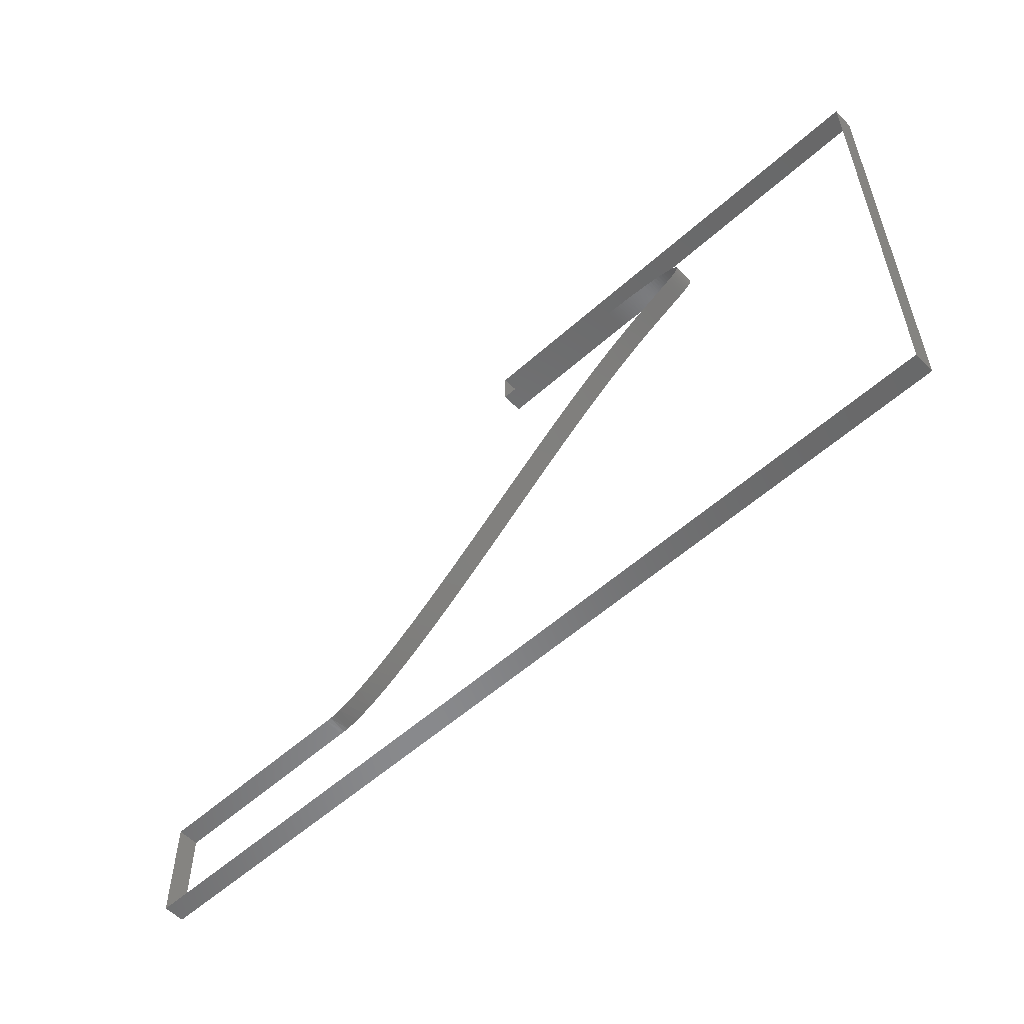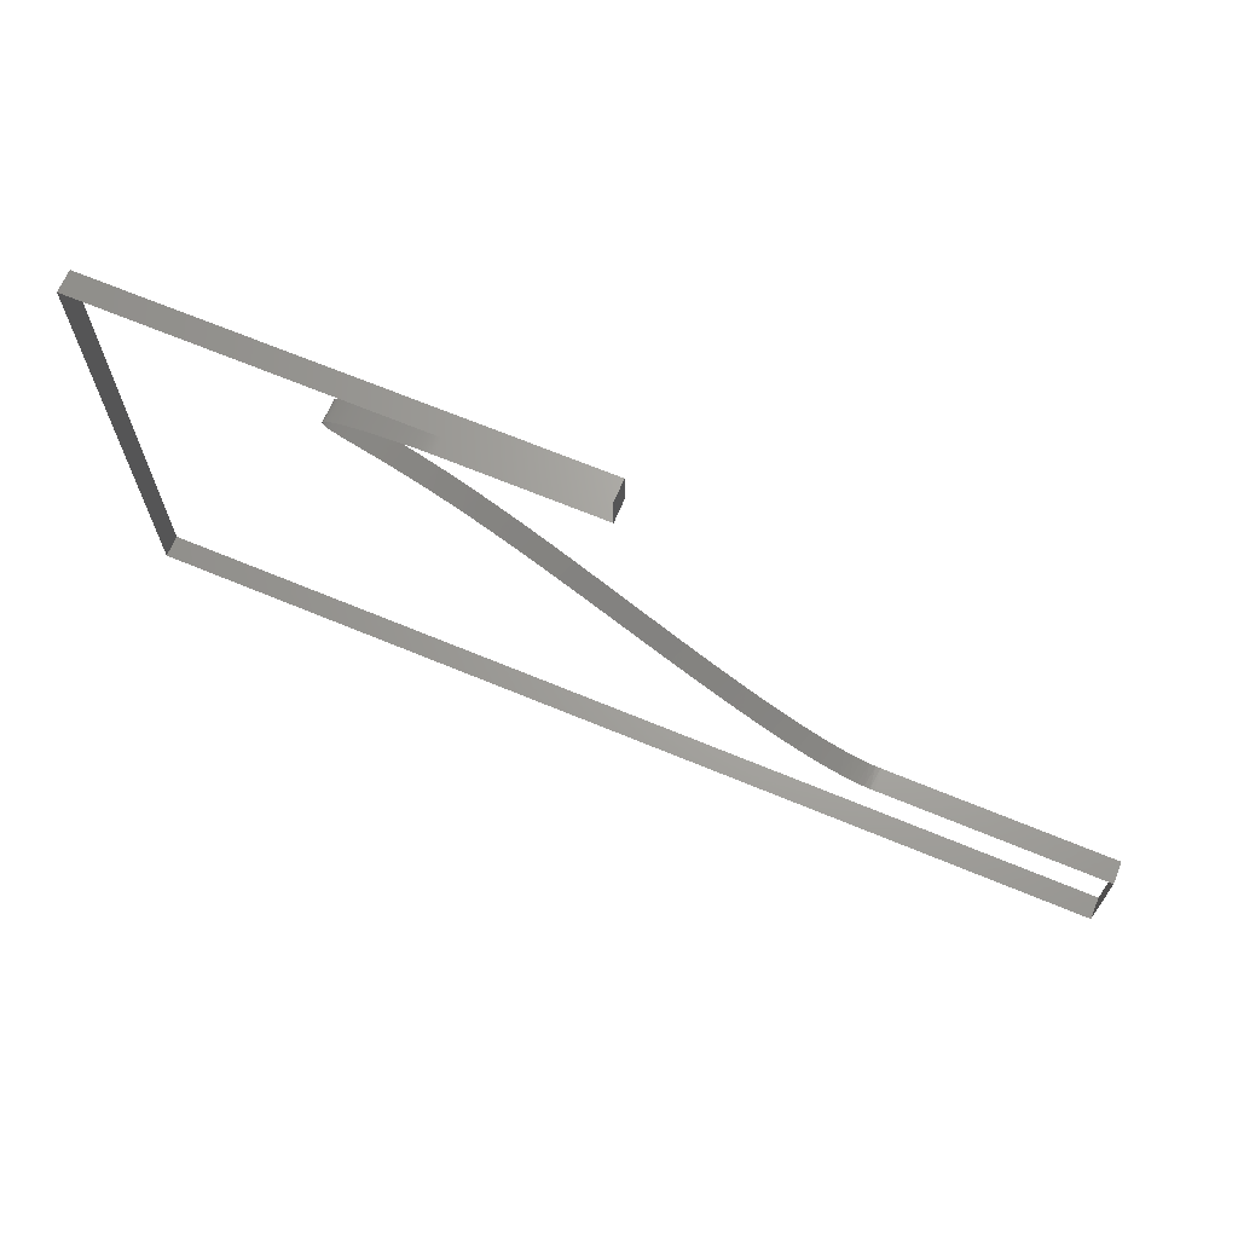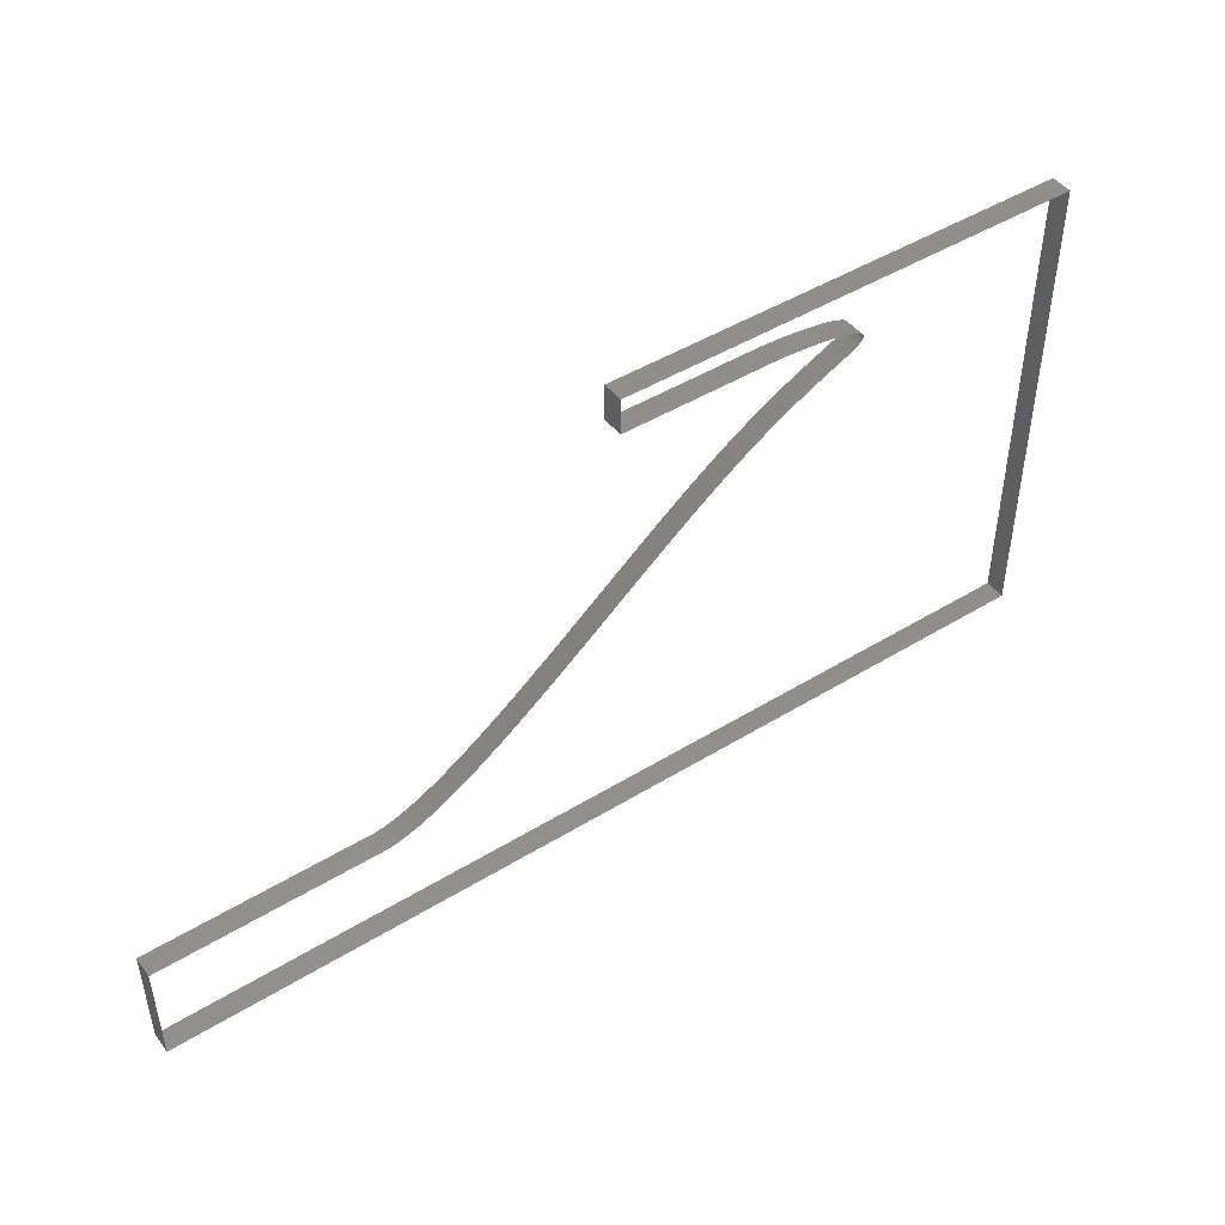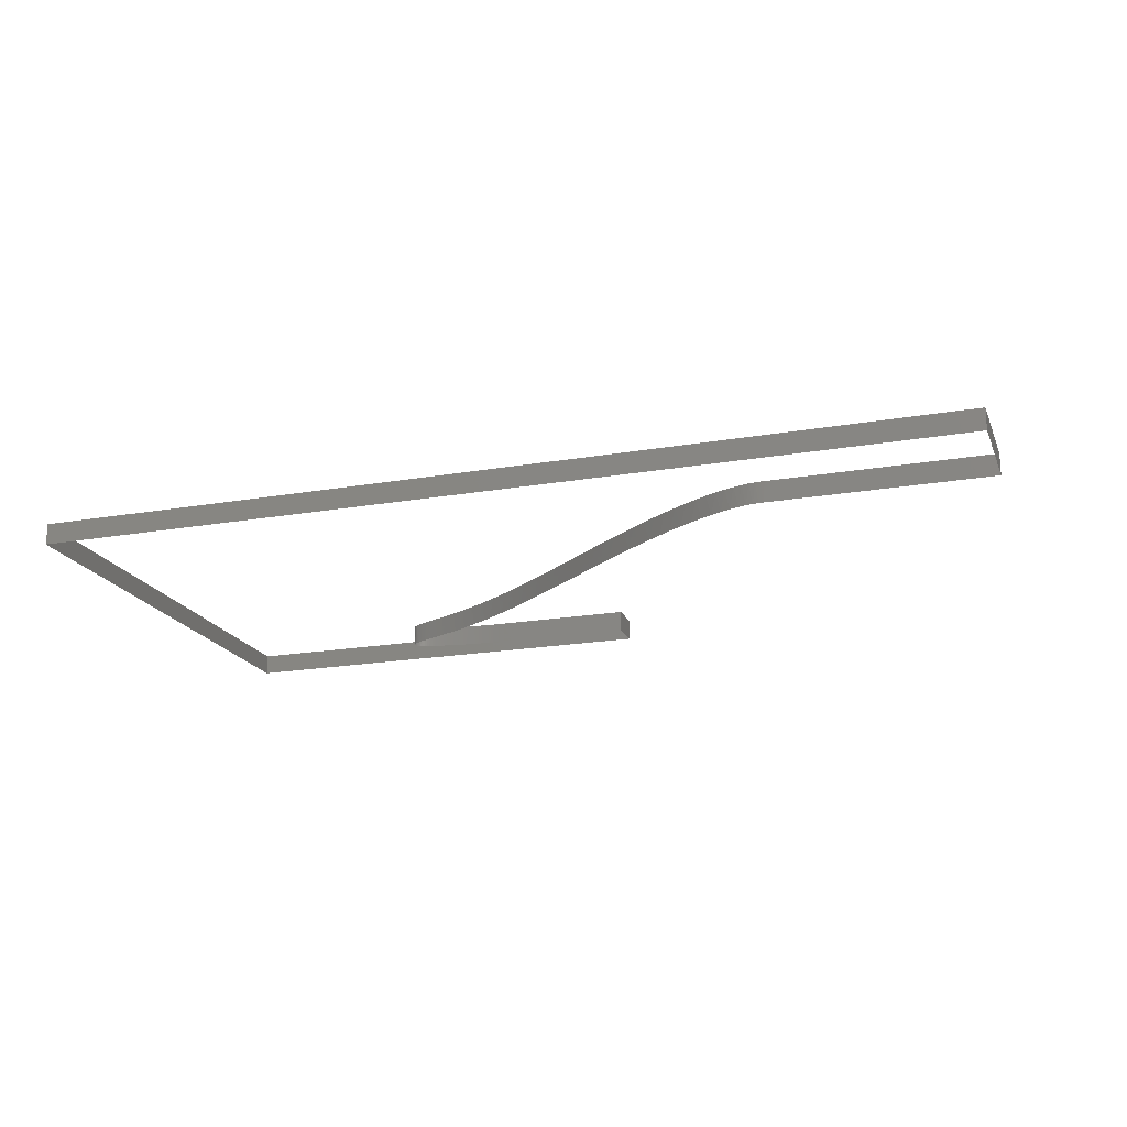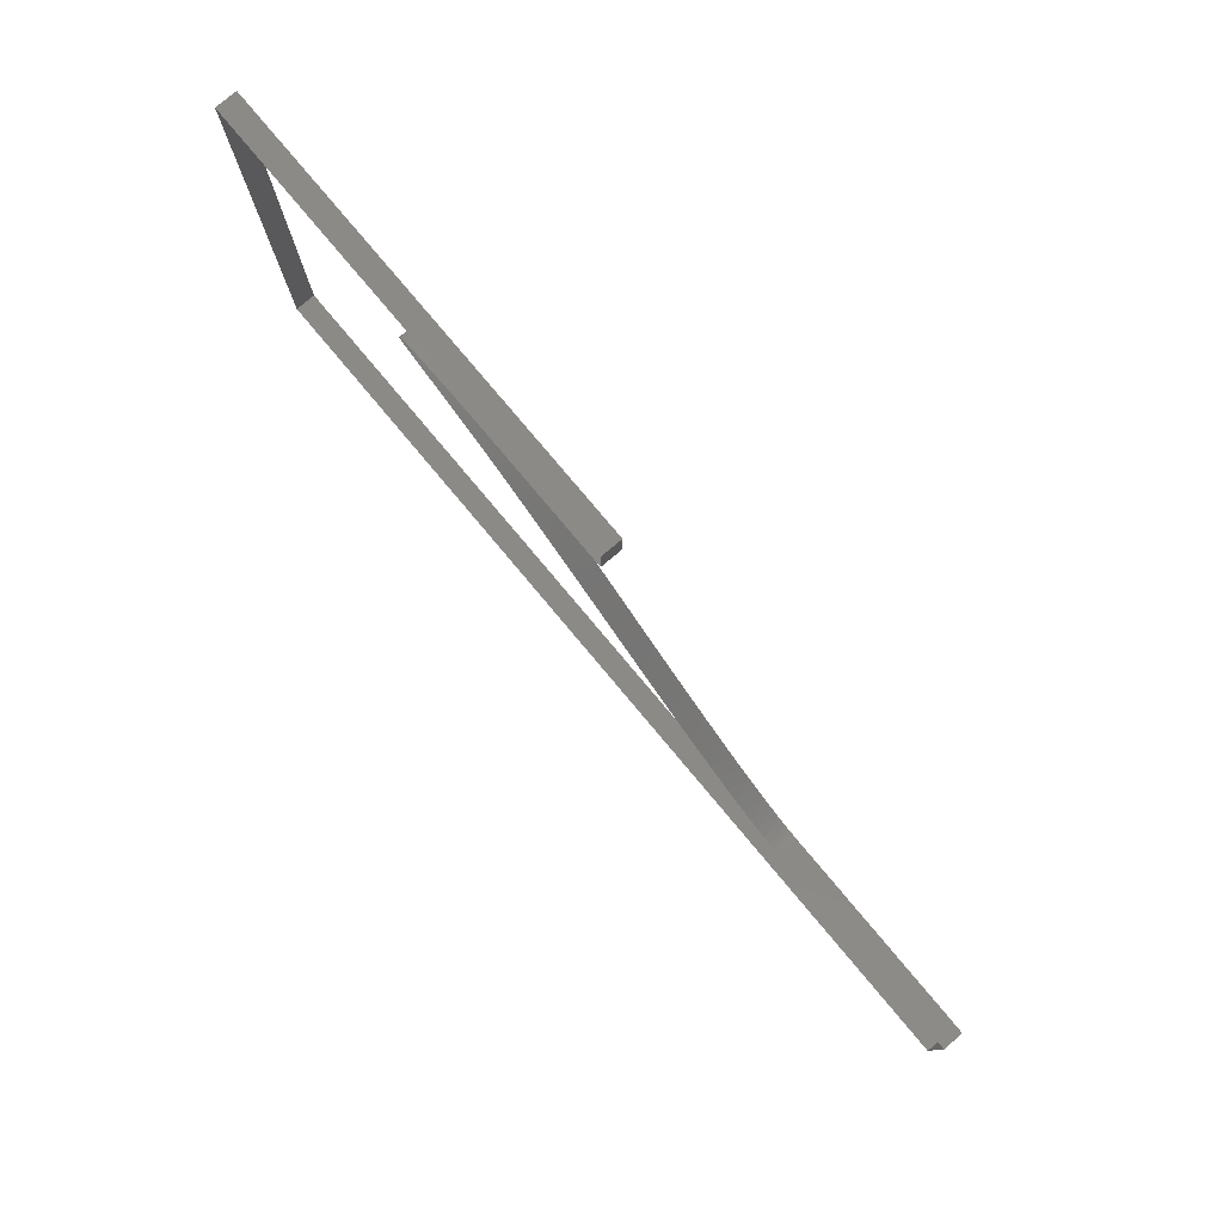
<metadata>
{"format":"stl","ext":"stl","renderer":"f3d","projection":"perspective","resolution":1024,"background":"white","views":[{"elev":-55.4,"azim":-136.7,"up":"+Y"},{"elev":67.2,"azim":22.7,"up":"+Y"},{"elev":46.4,"azim":145.0,"up":"+Y"},{"elev":-19.2,"azim":18.2,"up":"+Z"},{"elev":78.9,"azim":50.0,"up":"+Y"}]}
</metadata>
<code>
# stl→obj: 215 verts, 215 faces
v 0.1474 0.2118 0
v 0.1474 0.2118 0.01
v 0.1471 0.2118 0
v 0.1471 0.2118 0.01
v 0.1469 0.2118 0
v 0.1466 0.2118 0.01
v 0.1463 0.2118 0
v 0.1461 0.2118 0.01
v 0.1458 0.2118 0
v 0.1455 0.2118 0.01
v 0.1453 0.2118 0
v 0.145 0.2118 0.01
v 0.1447 0.2118 0
v 0.1444 0.2118 0.01
v 0.1441 0.2118 0
v 0.1437 0.2118 0.01
v 0.1434 0.2118 0
v 0.143 0.2118 0.01
v 0.1426 0.2118 0
v 0.1422 0.2118 0.01
v 0.1418 0.2118 0
v 0.1413 0.2118 0.01
v 0.1409 0.2117 0
v 0.1404 0.2117 0.01
v 0.1399 0.2117 0
v 0.1393 0.2117 0.01
v 0.1388 0.2117 0
v 0.1382 0.2116 0.01
v 0.1376 0.2116 0
v 0.137 0.2116 0.01
v 0.1363 0.2115 0
v 0.1356 0.2115 0.01
v 0.1349 0.2114 0
v 0.1342 0.2114 0.01
v 0.1335 0.2113 0
v 0.1327 0.2112 0.01
v 0.1319 0.2112 0
v 0.1311 0.2111 0.01
v 0.1303 0.211 0
v 0.1295 0.211 0.01
v 0.1286 0.2109 0
v 0.1278 0.2108 0.01
v 0.1269 0.2107 0
v 0.126 0.2106 0.01
v 0.1251 0.2105 0
v 0.1242 0.2104 0.01
v 0.1233 0.2103 0
v 0.1224 0.2102 0.01
v 0.1215 0.21 0
v 0.1206 0.2099 0.01
v 0.1197 0.2098 0
v 0.1188 0.2096 0.01
v 0.1179 0.2095 0
v 0.117 0.2093 0.01
v 0.1162 0.2092 0
v 0.1153 0.209 0.01
v 0.1144 0.2089 0
v 0.1136 0.2087 0.01
v 0.1128 0.2085 0
v 0.112 0.2084 0.01
v 0.1112 0.2082 0
v 0.1104 0.208 0.01
v 0.1097 0.2078 0
v 0.109 0.2076 0.01
v 0.1083 0.2074 0
v 0.1076 0.2072 0.01
v 0.107 0.207 0
v 0.1064 0.2068 0.01
v 0.1058 0.2066 0
v 0.1053 0.2064 0.01
v 0.1048 0.2061 0
v 0.1043 0.2059 0.01
v 0.1038 0.2057 0
v 0.1034 0.2055 0.01
v 0.1031 0.2052 0
v 0.1028 0.205 0.01
v 0.1025 0.2047 0
v 0.1022 0.2045 0.01
v 0.102 0.2042 0
v 0.1018 0.204 0.01
v 0.1017 0.2037 0
v 0.1016 0.2035 0.01
v 0.1016 0.2032 0
v 0.1016 0.2029 0.01
v 0.1017 0.2027 0
v 0.1017 0.2024 0.01
v 0.1019 0.2021 0
v 0.1021 0.2018 0.01
v 0.1023 0.2015 0
v 0.1025 0.2012 0.01
v 0.1029 0.2009 0
v 0.1032 0.2006 0.01
v 0.1036 0.2003 0
v 0.1041 0.1999 0.01
v 0.1045 0.1996 0
v 0.1051 0.1993 0.01
v 0.1057 0.1989 0
v 0.1063 0.1986 0.01
v 0.1069 0.1982 0
v 0.1076 0.1978 0.01
v 0.1084 0.1974 0
v 0.1092 0.197 0.01
v 0.11 0.1966 0
v 0.1109 0.1962 0.01
v 0.1118 0.1957 0
v 0.1127 0.1953 0.01
v 0.1137 0.1948 0
v 0.1148 0.1943 0.01
v 0.1158 0.1938 0
v 0.117 0.1933 0.01
v 0.1181 0.1927 0
v 0.1193 0.1921 0.01
v 0.1205 0.1915 0
v 0.1218 0.1909 0.01
v 0.1231 0.1903 0
v 0.1244 0.1896 0.01
v 0.1258 0.1889 0
v 0.1272 0.1882 0.01
v 0.1287 0.1874 0
v 0.1302 0.1867 0.01
v 0.1317 0.1858 0
v 0.1333 0.185 0.01
v 0.1349 0.1841 0
v 0.1365 0.1832 0.01
v 0.1382 0.1822 0
v 0.1399 0.1812 0.01
v 0.1417 0.1802 0
v 0.1434 0.1791 0.01
v 0.1453 0.178 0
v 0.1471 0.1769 0.01
v 0.149 0.1757 0
v 0.151 0.1744 0.01
v 0.1529 0.1731 0
v 0.1549 0.1718 0.01
v 0.157 0.1704 0
v 0.1591 0.1689 0.01
v 0.1612 0.1675 0
v 0.1634 0.1659 0.01
v 0.1656 0.1643 0
v 0.1678 0.1627 0.01
v 0.1701 0.161 0
v 0.1724 0.1593 0.01
v 0.1748 0.1575 0
v 0.1772 0.1556 0.01
v 0.1796 0.1537 0
v 0.1821 0.1518 0.01
v 0.1846 0.1498 0
v 0.1872 0.1478 0.01
v 0.1898 0.1457 0
v 0.1924 0.1435 0.01
v 0.1951 0.1413 0
v 0.1978 0.1391 0.01
v 0.2005 0.1368 0
v 0.2033 0.1345 0.01
v 0.2062 0.1321 0
v 0.209 0.1297 0.01
v 0.2119 0.1273 0
v 0.2149 0.1249 0.01
v 0.2178 0.1224 0
v 0.2208 0.1198 0.01
v 0.2238 0.1173 0
v 0.2269 0.1147 0.01
v 0.23 0.1122 0
v 0.2331 0.1096 0.01
v 0.2362 0.107 0
v 0.2393 0.1044 0.01
v 0.2425 0.1018 0
v 0.2457 0.09921 0.01
v 0.2489 0.09664 0
v 0.2521 0.09408 0.01
v 0.2552 0.09155 0
v 0.2584 0.08904 0.01
v 0.2616 0.08657 0
v 0.2648 0.08414 0.01
v 0.268 0.08175 0
v 0.2711 0.07942 0.01
v 0.2743 0.07714 0
v 0.2774 0.07493 0.01
v 0.2804 0.07279 0
v 0.2834 0.07073 0.01
v 0.2864 0.06874 0
v 0.2894 0.06685 0.01
v 0.2923 0.06504 0
v 0.2951 0.06334 0.01
v 0.2978 0.06173 0
v 0.3005 0.06024 0.01
v 0.3031 0.05885 0
v 0.3057 0.05757 0.01
v 0.3081 0.05641 0
v 0.3104 0.05537 0.01
v 0.3127 0.05444 0
v 0.3148 0.05363 0.01
v 0.3169 0.05294 0
v 0.3188 0.05235 0.01
v 0.3206 0.05188 0
v 0.3222 0.0515 0.01
v 0.3238 0.05122 0
v 0.3252 0.05102 0.01
v 0.3265 0.0509 0
v 0.3277 0.05083 0.01
v 0.3287 0.0508 0
v 0.3296 0.0508 0.01
v 0.3296 0.0508 0
v 0.4312 0.0508 0.01
v 0.4312 0.0508 0
v 0.4312 0 0.01
v 0.4312 0 0
v 0 0 0.01
v 0 0 0
v 0 0.2286 0.01
v 0 0.2286 0
v 0.2156 0.2286 0.01
v 0.2156 0.2286 0
v 0.2156 0.2118 0.01
v 0.2156 0.2118 0
f 1 2 3
f 2 3 4
f 3 4 5
f 4 5 6
f 5 6 7
f 6 7 8
f 7 8 9
f 8 9 10
f 9 10 11
f 10 11 12
f 11 12 13
f 12 13 14
f 13 14 15
f 14 15 16
f 15 16 17
f 16 17 18
f 17 18 19
f 18 19 20
f 19 20 21
f 20 21 22
f 21 22 23
f 22 23 24
f 23 24 25
f 24 25 26
f 25 26 27
f 26 27 28
f 27 28 29
f 28 29 30
f 29 30 31
f 30 31 32
f 31 32 33
f 32 33 34
f 33 34 35
f 34 35 36
f 35 36 37
f 36 37 38
f 37 38 39
f 38 39 40
f 39 40 41
f 40 41 42
f 41 42 43
f 42 43 44
f 43 44 45
f 44 45 46
f 45 46 47
f 46 47 48
f 47 48 49
f 48 49 50
f 49 50 51
f 50 51 52
f 51 52 53
f 52 53 54
f 53 54 55
f 54 55 56
f 55 56 57
f 56 57 58
f 57 58 59
f 58 59 60
f 59 60 61
f 60 61 62
f 61 62 63
f 62 63 64
f 63 64 65
f 64 65 66
f 65 66 67
f 66 67 68
f 67 68 69
f 68 69 70
f 69 70 71
f 70 71 72
f 71 72 73
f 72 73 74
f 73 74 75
f 74 75 76
f 75 76 77
f 76 77 78
f 77 78 79
f 78 79 80
f 79 80 81
f 80 81 82
f 81 82 83
f 82 83 84
f 83 84 85
f 84 85 86
f 85 86 87
f 86 87 88
f 87 88 89
f 88 89 90
f 89 90 91
f 90 91 92
f 91 92 93
f 92 93 94
f 93 94 95
f 94 95 96
f 95 96 97
f 96 97 98
f 97 98 99
f 98 99 100
f 99 100 101
f 100 101 102
f 101 102 103
f 102 103 104
f 103 104 105
f 104 105 106
f 105 106 107
f 106 107 108
f 107 108 109
f 108 109 110
f 109 110 111
f 110 111 112
f 111 112 113
f 112 113 114
f 113 114 115
f 114 115 116
f 115 116 117
f 116 117 118
f 117 118 119
f 118 119 120
f 119 120 121
f 120 121 122
f 121 122 123
f 122 123 124
f 123 124 125
f 124 125 126
f 125 126 127
f 126 127 128
f 127 128 129
f 128 129 130
f 129 130 131
f 130 131 132
f 131 132 133
f 132 133 134
f 133 134 135
f 134 135 136
f 135 136 137
f 136 137 138
f 137 138 139
f 138 139 140
f 139 140 141
f 140 141 142
f 141 142 143
f 142 143 144
f 143 144 145
f 144 145 146
f 145 146 147
f 146 147 148
f 147 148 149
f 148 149 150
f 149 150 151
f 150 151 152
f 151 152 153
f 152 153 154
f 153 154 155
f 154 155 156
f 155 156 157
f 156 157 158
f 157 158 159
f 158 159 160
f 159 160 161
f 160 161 162
f 161 162 163
f 162 163 164
f 163 164 165
f 164 165 166
f 165 166 167
f 166 167 168
f 167 168 169
f 168 169 170
f 169 170 171
f 170 171 172
f 171 172 173
f 172 173 174
f 173 174 175
f 174 175 176
f 175 176 177
f 176 177 178
f 177 178 179
f 178 179 180
f 179 180 181
f 180 181 182
f 181 182 183
f 182 183 184
f 183 184 185
f 184 185 186
f 185 186 187
f 186 187 188
f 187 188 189
f 188 189 190
f 189 190 191
f 190 191 192
f 191 192 193
f 192 193 194
f 193 194 195
f 194 195 196
f 195 196 197
f 196 197 198
f 197 198 199
f 198 199 200
f 199 200 201
f 200 201 202
f 201 202 203
f 202 203 204
f 203 204 205
f 204 205 206
f 205 206 207
f 206 207 208
f 207 208 209
f 208 209 210
f 209 210 211
f 210 211 212
f 211 212 213
f 212 213 214
f 213 214 215
f 214 215 2
f 215 2 1

</code>
